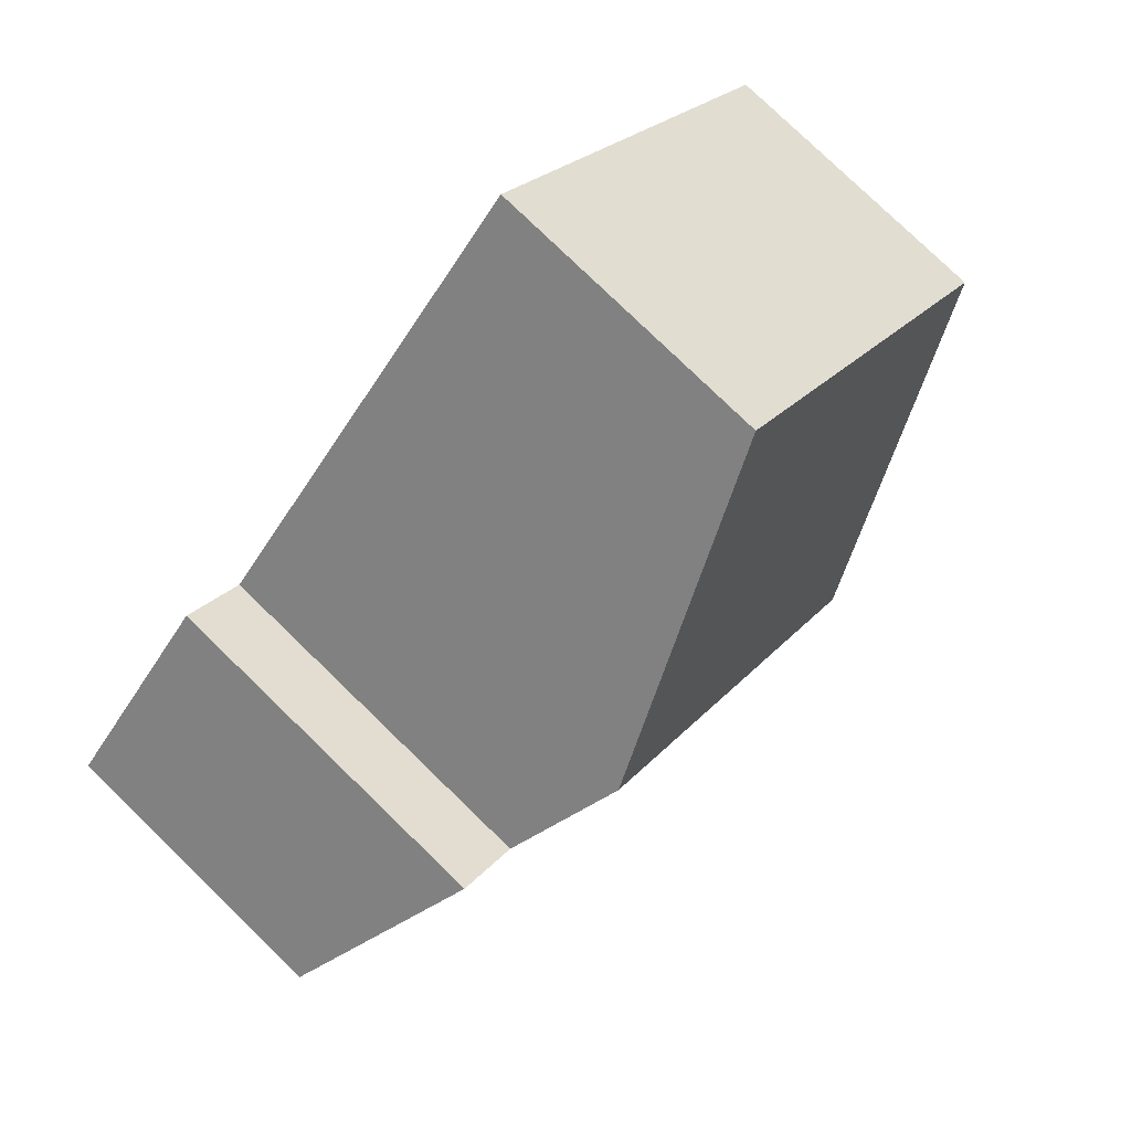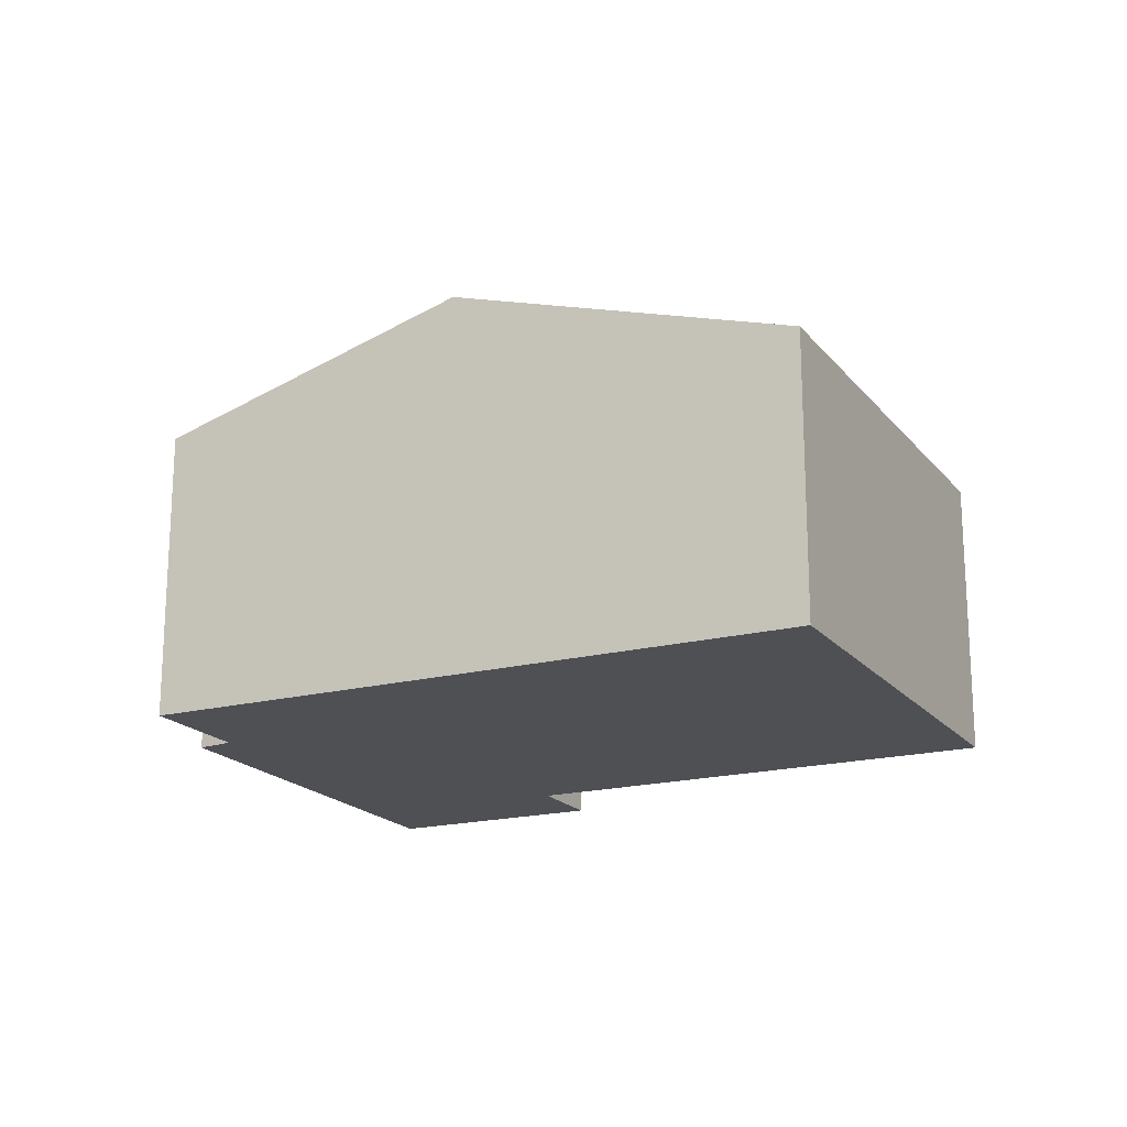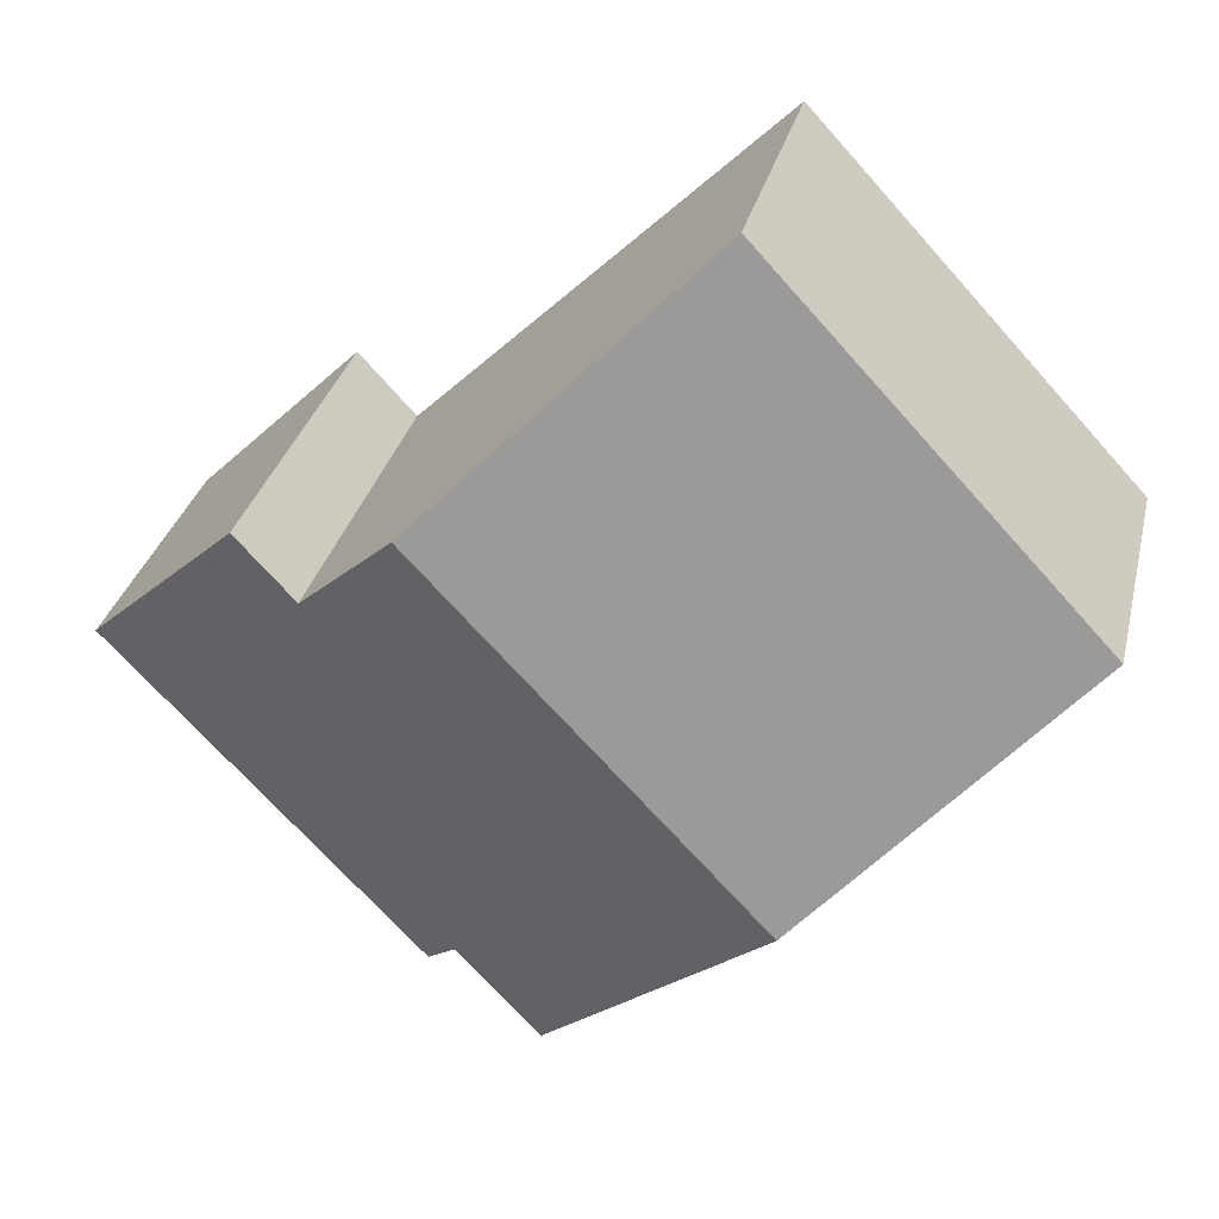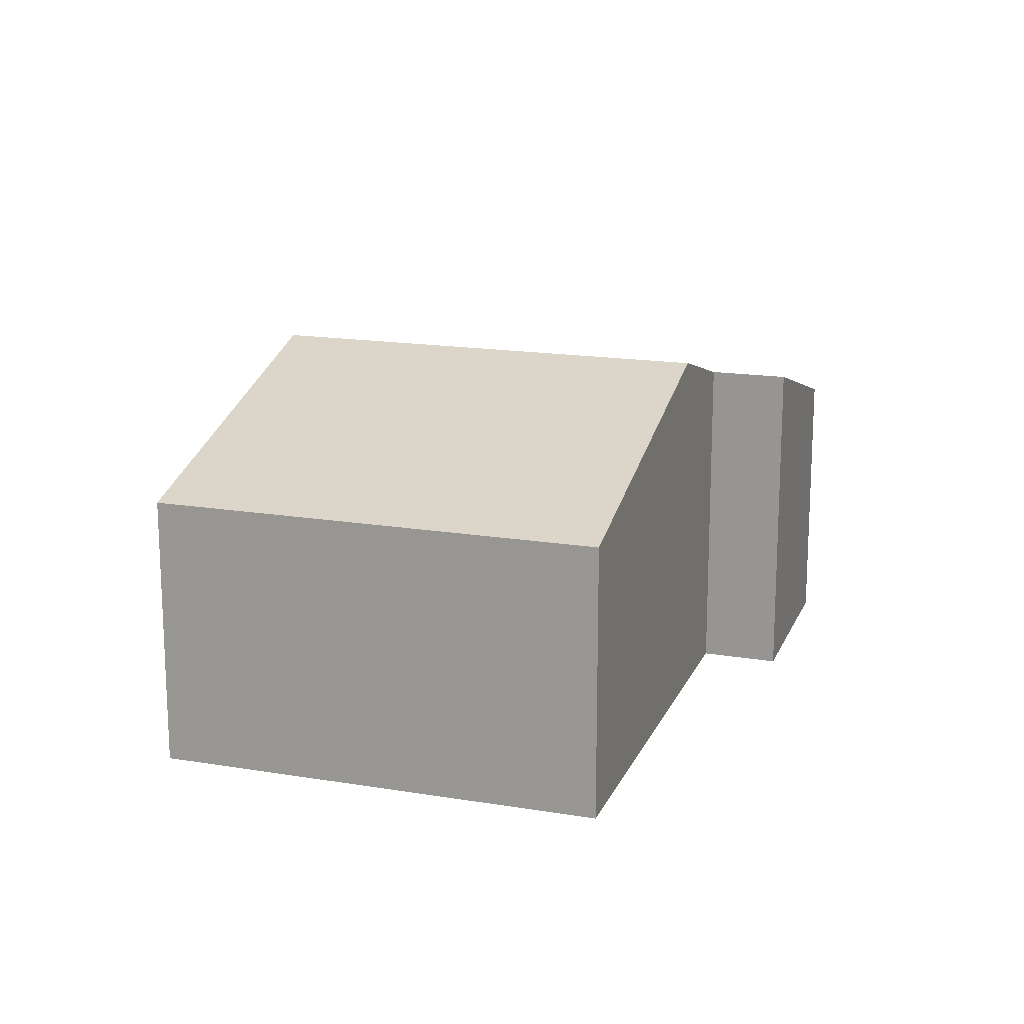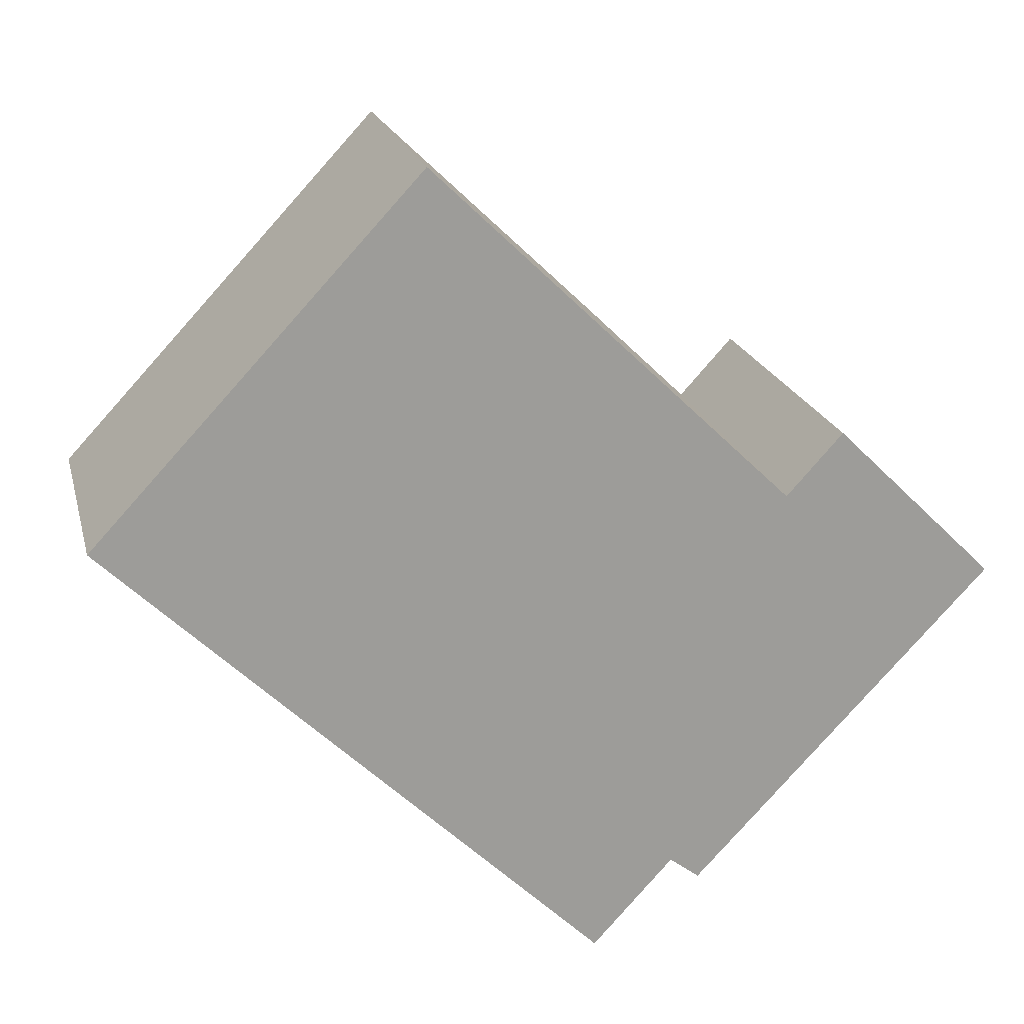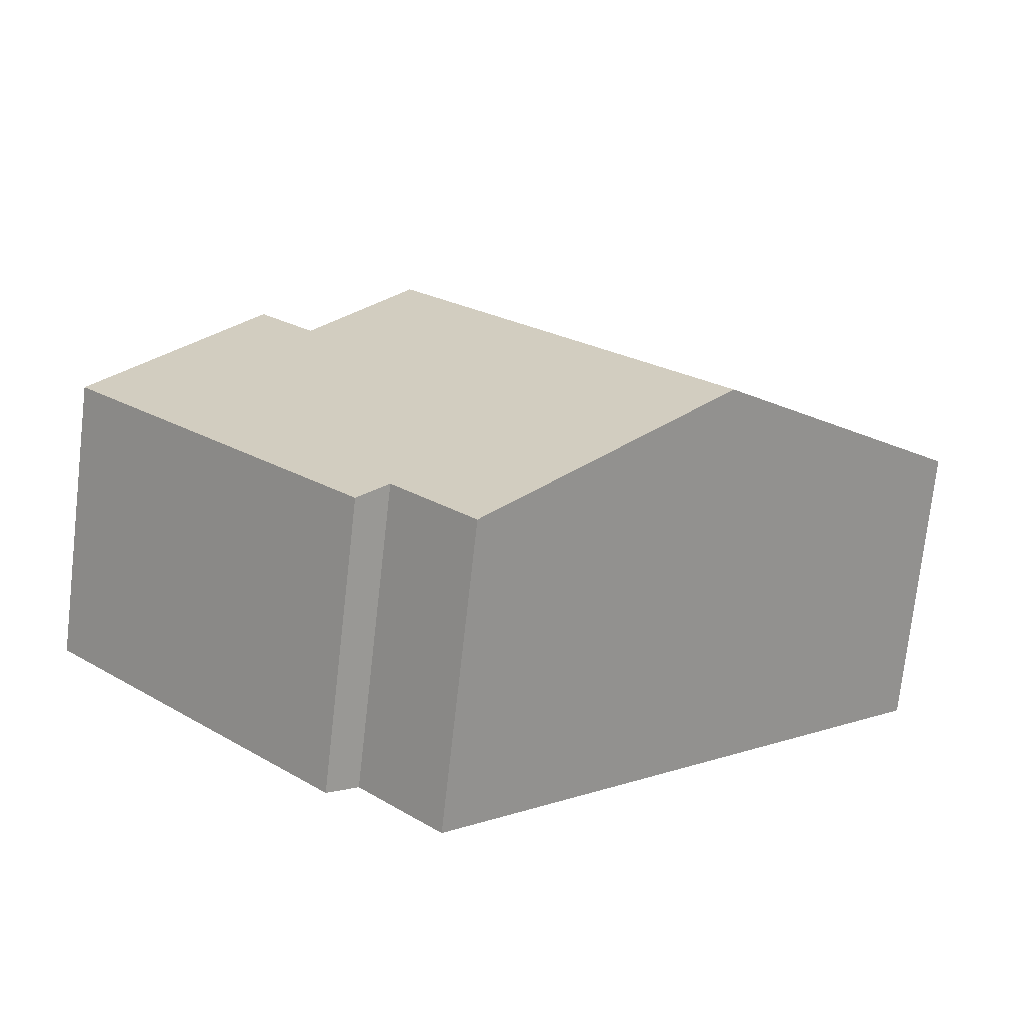
<metadata>
{"format":"obj","ext":"obj","renderer":"f3d","projection":"perspective","resolution":1024,"background":"white","views":[{"elev":78.7,"azim":134.1,"up":"+Z"},{"elev":-19.0,"azim":-110.1,"up":"+Y"},{"elev":31.4,"azim":-166.8,"up":"+Z"},{"elev":16.6,"azim":-28.2,"up":"+Y"},{"elev":20.0,"azim":-13.4,"up":"+Z"},{"elev":-74.8,"azim":173.5,"up":"+Z"}]}
</metadata>
<code>
v  6.355 9.557 -6.146
v  14.05 7.264 -9.519
v  12.07 7.254 -11.67
v  22.09 6.992 -2.336
v  14.77 7.001 -10.07
v  16.74 8.591 0.038
v  14.35 9.557 2.353
v  18.12 8.599 1.543
v  0 6.996 4.284e-16
v  7.966 6.987 8.516
v  7.966 -5.215e-16 8.516
v  14.35 -1.441e-16 2.353
v  16.74 -2.327e-18 0.038
v  18.12 -9.448e-17 1.543
v  22.09 1.43e-16 -2.336
v  0 0 0
v  14.77 6.166e-16 -10.07
v  14.05 5.829e-16 -9.519
v  12.07 7.147e-16 -11.67
v  6.355 3.763e-16 -6.146
g defaultobject
f 1 2 3
f 2 4 5
f 4 2 1
f 4 1 6
f 6 1 7
f 8 4 6
f 9 7 1
f 7 9 10
f 11 7 10
f 7 11 12
f 7 12 6
f 6 12 13
f 14 4 8
f 4 14 15
f 6 14 8
f 14 6 13
f 16 10 9
f 10 16 11
f 4 17 5
f 17 4 15
f 18 3 2
f 3 18 19
f 5 18 2
f 18 5 17
f 19 1 3
f 1 19 9
f 9 19 20
f 9 20 16
f 14 17 15
f 17 14 13
f 17 13 12
f 17 12 18
f 18 12 11
f 18 11 19
f 19 11 20
f 20 11 16

</code>
